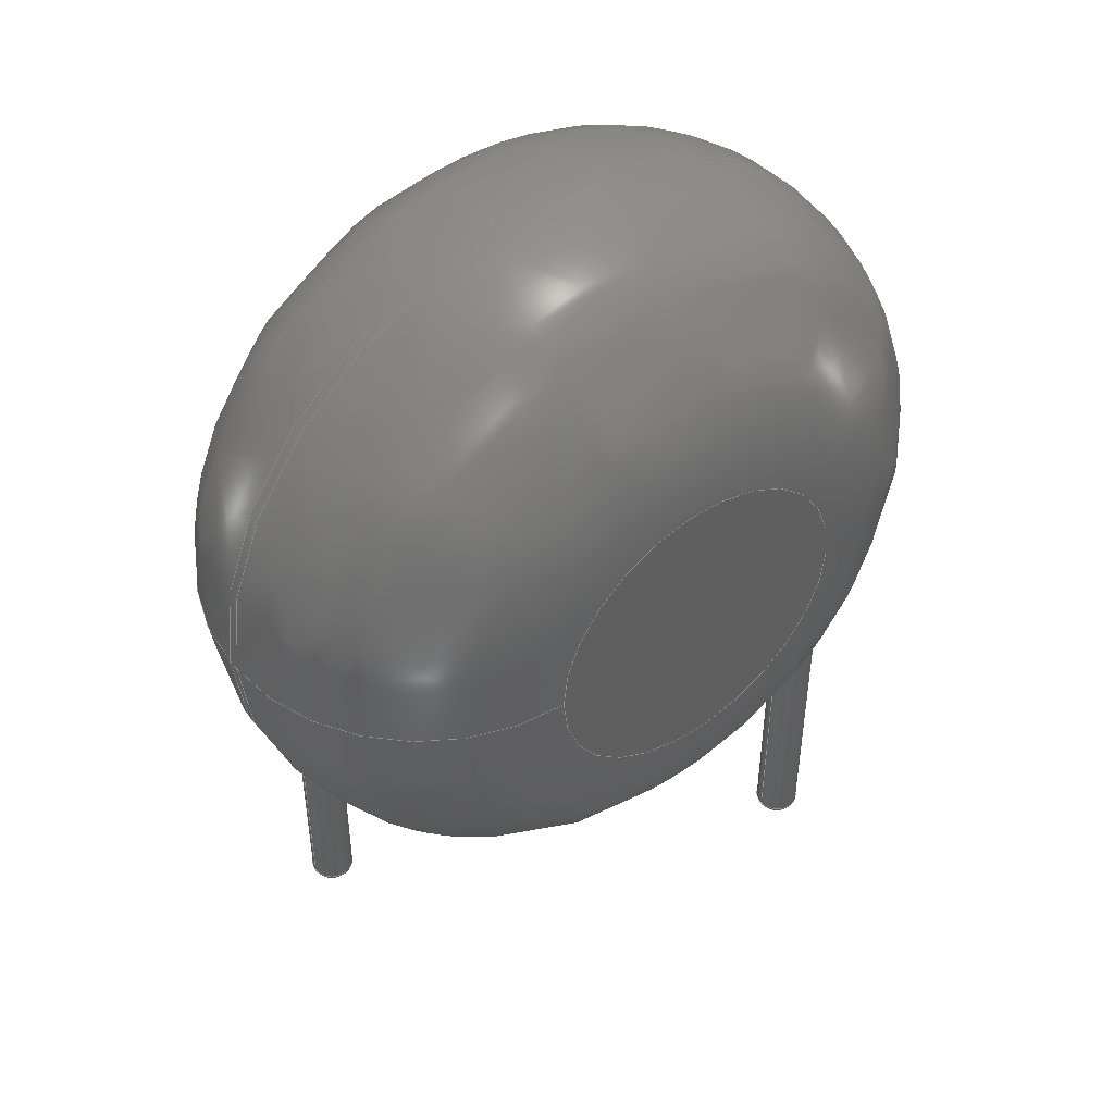
<metadata>
{"format":"step","ext":"step","renderer":"f3d","projection":"perspective","resolution":1024,"background":"white","views":[{"elev":47.2,"azim":143.2,"up":"+Z"}]}
</metadata>
<code>
ISO-10303-21;
DATA;
#1=APPLICATION_PROTOCOL_DEFINITION('international standard','automotive_design',2000,#2);
#2=APPLICATION_CONTEXT('core data for automotive mechanical design processes');
#3=SHAPE_DEFINITION_REPRESENTATION(#4,#10);
#4=PRODUCT_DEFINITION_SHAPE('','',#5);
#5=PRODUCT_DEFINITION('design','',#6,#9);
#6=PRODUCT_DEFINITION_FORMATION('','',#7);
#7=PRODUCT('RV_Disc_D12mm_W71mm_P75mm','RV_Disc_D12mm_W71mm_P75mm','',(#8));
#8=PRODUCT_CONTEXT('',#2,'mechanical');
#9=PRODUCT_DEFINITION_CONTEXT('part definition',#2,'design');
#10=ADVANCED_BREP_SHAPE_REPRESENTATION('',(#11,#15),#371);
#11=AXIS2_PLACEMENT_3D('',#12,#13,#14);
#12=CARTESIAN_POINT('',(0,0,0));
#13=DIRECTION('',(0,0,1));
#14=DIRECTION('',(1,0,-0));
#15=MANIFOLD_SOLID_BREP('',#16);
#16=CLOSED_SHELL('',(#17,#49,#153,#263,#270,#290,#296,#318,#337,#357,#364));
#17=ADVANCED_FACE('',(#18),#44,.T.);
#18=FACE_BOUND('',#19,.F.);
#19=EDGE_LOOP('',(#20,#30,#37,#38));
#20=ORIENTED_EDGE('',*,*,#21,.T.);
#21=EDGE_CURVE('',#22,#24,#26,.T.);
#22=VERTEX_POINT('',#23);
#23=CARTESIAN_POINT('',(9.75,-1.763,6.03));
#24=VERTEX_POINT('',#25);
#25=CARTESIAN_POINT('',(9.75,-1.937,6.03));
#26=LINE('',#27,#28);
#27=CARTESIAN_POINT('',(9.75,1.7,6.03));
#28=VECTOR('',#29,1);
#29=DIRECTION('',(0,-1,0));
#30=ORIENTED_EDGE('',*,*,#31,.T.);
#31=EDGE_CURVE('',#24,#24,#32,.T.);
#32=CIRCLE('',#33,6);
#33=AXIS2_PLACEMENT_3D('',#34,#35,#36);
#34=CARTESIAN_POINT('',(3.75,-1.937,6.03));
#35=DIRECTION('',(-5.478e-33,-1,7.304e-33));
#36=DIRECTION('',(1,-5.478e-33,-4.216e-33));
#37=ORIENTED_EDGE('',*,*,#21,.F.);
#38=ORIENTED_EDGE('',*,*,#39,.F.);
#39=EDGE_CURVE('',#22,#22,#40,.T.);
#40=CIRCLE('',#41,6);
#41=AXIS2_PLACEMENT_3D('',#42,#35,#43);
#42=CARTESIAN_POINT('',(3.75,-1.763,6.03));
#43=DIRECTION('',(1,-5.478e-33,4.216e-33));
#44=CYLINDRICAL_SURFACE('',#45,6);
#45=AXIS2_PLACEMENT_3D('',#46,#47,#48);
#46=CARTESIAN_POINT('',(3.75,1.7,6.03));
#47=DIRECTION('',(0,1,0));
#48=DIRECTION('',(1,0,0));
#49=ADVANCED_FACE('',(#50,#66),#139,.T.);
#50=FACE_BOUND('',#51,.F.);
#51=EDGE_LOOP('',(#52,#53,#61,#65));
#52=ORIENTED_EDGE('',*,*,#39,.T.);
#53=ORIENTED_EDGE('',*,*,#54,.T.);
#54=EDGE_CURVE('',#22,#55,#57,.T.);
#55=VERTEX_POINT('',#56);
#56=CARTESIAN_POINT('',(6.287,1.7,6.03));
#57=CIRCLE('',#58,3.463);
#58=AXIS2_PLACEMENT_3D('',#59,#60,#43);
#59=CARTESIAN_POINT('',(6.287,-1.763,6.03));
#60=DIRECTION('',(-4.216e-33,7.304e-33,1));
#61=ORIENTED_EDGE('',*,*,#62,.F.);
#62=EDGE_CURVE('',#55,#55,#63,.T.);
#63=CIRCLE('',#64,2.537);
#64=AXIS2_PLACEMENT_3D('',#46,#35,#43);
#65=ORIENTED_EDGE('',*,*,#54,.F.);
#66=FACE_BOUND('',#67,.F.);
#67=EDGE_LOOP('',(#68,#100));
#68=ORIENTED_EDGE('',*,*,#69,.T.);
#69=EDGE_CURVE('',#70,#72,#74,.T.);
#70=VERTEX_POINT('',#71);
#71=CARTESIAN_POINT('',(0.36,0,1.677));
#72=VERTEX_POINT('',#73);
#73=CARTESIAN_POINT('',(-0.1949,-0.3027,1.948));
#74=B_SPLINE_CURVE_WITH_KNOTS('',7,(#75,#76,#77,#78,#79,#80,#81,#82,#83,#84,#85,#86,#87,#88,#89,#90,#91,#92,#93,#94,#95,#96,#97,#98,#99,#73),.UNSPECIFIED.,.F.,.F.,(8,6,6,6,8),(0,0.1005,0.2838,0.5095,1),.UNSPECIFIED.);
#75=CARTESIAN_POINT('',(0.36,-1.665e-16,1.677));
#76=CARTESIAN_POINT('',(0.36,-0.01071,1.669));
#77=CARTESIAN_POINT('',(0.3596,-0.0215,1.661));
#78=CARTESIAN_POINT('',(0.3589,-0.03236,1.654));
#79=CARTESIAN_POINT('',(0.3577,-0.04326,1.647));
#80=CARTESIAN_POINT('',(0.3562,-0.0542,1.64));
#81=CARTESIAN_POINT('',(0.3542,-0.06515,1.634));
#82=CARTESIAN_POINT('',(0.3475,-0.09605,1.617));
#83=CARTESIAN_POINT('',(0.3419,-0.116,1.608));
#84=CARTESIAN_POINT('',(0.3347,-0.1358,1.6));
#85=CARTESIAN_POINT('',(0.3262,-0.1552,1.593));
#86=CARTESIAN_POINT('',(0.3163,-0.1742,1.589));
#87=CARTESIAN_POINT('',(0.3049,-0.1926,1.586));
#88=CARTESIAN_POINT('',(0.2768,-0.2316,1.583));
#89=CARTESIAN_POINT('',(0.2594,-0.252,1.583));
#90=CARTESIAN_POINT('',(0.2402,-0.2708,1.587));
#91=CARTESIAN_POINT('',(0.2195,-0.2878,1.593));
#92=CARTESIAN_POINT('',(0.1976,-0.3028,1.602));
#93=CARTESIAN_POINT('',(0.1747,-0.3158,1.612));
#94=CARTESIAN_POINT('',(0.1002,-0.3503,1.653));
#95=CARTESIAN_POINT('',(0.04632,-0.364,1.69));
#96=CARTESIAN_POINT('',(-0.007841,-0.3676,1.735));
#97=CARTESIAN_POINT('',(-0.06013,-0.3622,1.784));
#98=CARTESIAN_POINT('',(-0.1092,-0.3489,1.837));
#99=CARTESIAN_POINT('',(-0.1543,-0.3288,1.892));
#100=ORIENTED_EDGE('',*,*,#101,.T.);
#101=EDGE_CURVE('',#72,#70,#102,.T.);
#102=B_SPLINE_CURVE_WITH_KNOTS('',7,(#73,#103,#104,#105,#106,#107,#108,#109,#110,#111,#112,#113,#114,#115,#116,#117,#118,#119,#120,#121,#122,#123,#124,#125,#126,#127,#128,#129,#130,#131,#132,#133,#134,#135,#136,#137,#138,#75),.UNSPECIFIED.,.F.,.F.,(8,6,6,6,6,6,8),(0,0.2928,0.347,0.4316,0.572,0.7625,1),.UNSPECIFIED.);
#103=CARTESIAN_POINT('',(-0.2451,-0.2704,2.017));
#104=CARTESIAN_POINT('',(-0.288,-0.229,2.088));
#105=CARTESIAN_POINT('',(-0.3227,-0.1802,2.159));
#106=CARTESIAN_POINT('',(-0.3481,-0.1251,2.228));
#107=CARTESIAN_POINT('',(-0.363,-0.06515,2.293));
#108=CARTESIAN_POINT('',(-0.3658,-0.001875,2.352));
#109=CARTESIAN_POINT('',(-0.3525,0.074,2.408));
#110=CARTESIAN_POINT('',(-0.35,0.08588,2.417));
#111=CARTESIAN_POINT('',(-0.3469,0.09775,2.425));
#112=CARTESIAN_POINT('',(-0.3434,0.1096,2.432));
#113=CARTESIAN_POINT('',(-0.3393,0.1214,2.439));
#114=CARTESIAN_POINT('',(-0.3347,0.1331,2.445));
#115=CARTESIAN_POINT('',(-0.3217,0.1628,2.46));
#116=CARTESIAN_POINT('',(-0.3125,0.1806,2.468));
#117=CARTESIAN_POINT('',(-0.3021,0.198,2.474));
#118=CARTESIAN_POINT('',(-0.2904,0.2148,2.478));
#119=CARTESIAN_POINT('',(-0.2775,0.2309,2.481));
#120=CARTESIAN_POINT('',(-0.2635,0.2462,2.481));
#121=CARTESIAN_POINT('',(-0.2237,0.2841,2.478));
#122=CARTESIAN_POINT('',(-0.1962,0.3051,2.47));
#123=CARTESIAN_POINT('',(-0.1668,0.3226,2.457));
#124=CARTESIAN_POINT('',(-0.1363,0.3364,2.439));
#125=CARTESIAN_POINT('',(-0.1053,0.3467,2.418));
#126=CARTESIAN_POINT('',(-0.07434,0.3536,2.393));
#127=CARTESIAN_POINT('',(-0.002507,0.3624,2.328));
#128=CARTESIAN_POINT('',(0.03805,0.3617,2.286));
#129=CARTESIAN_POINT('',(0.07717,0.3559,2.242));
#130=CARTESIAN_POINT('',(0.1144,0.3455,2.195));
#131=CARTESIAN_POINT('',(0.1495,0.331,2.147));
#132=CARTESIAN_POINT('',(0.1822,0.3127,2.098));
#133=CARTESIAN_POINT('',(0.2497,0.2634,1.99));
#134=CARTESIAN_POINT('',(0.283,0.2305,1.93));
#135=CARTESIAN_POINT('',(0.3115,0.1925,1.871));
#136=CARTESIAN_POINT('',(0.3345,0.1498,1.815));
#137=CARTESIAN_POINT('',(0.3511,0.1028,1.763));
#138=CARTESIAN_POINT('',(0.36,0.05242,1.716));
#139=SURFACE_OF_REVOLUTION('',#140,#151);
#140=B_SPLINE_CURVE_WITH_KNOTS('',6,(#23,#141,#142,#143,#144,#145,#146,#147,#148,#149,#150,#56),.UNSPECIFIED.,.F.,.F.,(7,5,7),(0,0.7854,1.571),.UNSPECIFIED.);
#141=CARTESIAN_POINT('',(9.75,-1.31,6.03));
#142=CARTESIAN_POINT('',(9.679,-0.8567,6.03));
#143=CARTESIAN_POINT('',(9.536,-0.4173,6.03));
#144=CARTESIAN_POINT('',(9.326,-0.005913,6.03));
#145=CARTESIAN_POINT('',(9.056,0.365,6.03));
#146=CARTESIAN_POINT('',(8.415,1.006,6.03));
#147=CARTESIAN_POINT('',(8.044,1.276,6.03));
#148=CARTESIAN_POINT('',(7.633,1.486,6.03));
#149=CARTESIAN_POINT('',(7.193,1.629,6.03));
#150=CARTESIAN_POINT('',(6.74,1.7,6.03));
#151=AXIS1_PLACEMENT('',#42,#152);
#152=DIRECTION('',(5.478e-33,1,-7.304e-33));
#153=ADVANCED_FACE('',(#154,#170),#250,.T.);
#154=FACE_BOUND('',#155,.T.);
#155=EDGE_LOOP('',(#30,#156,#164,#169));
#156=ORIENTED_EDGE('',*,*,#157,.T.);
#157=EDGE_CURVE('',#24,#158,#160,.T.);
#158=VERTEX_POINT('',#159);
#159=CARTESIAN_POINT('',(6.287,-5.4,6.03));
#160=CIRCLE('',#161,3.463);
#161=AXIS2_PLACEMENT_3D('',#162,#163,#36);
#162=CARTESIAN_POINT('',(6.287,-1.937,6.03));
#163=DIRECTION('',(-4.216e-33,-7.304e-33,-1));
#164=ORIENTED_EDGE('',*,*,#165,.F.);
#165=EDGE_CURVE('',#158,#158,#166,.T.);
#166=CIRCLE('',#167,2.537);
#167=AXIS2_PLACEMENT_3D('',#168,#35,#36);
#168=CARTESIAN_POINT('',(3.75,-5.4,6.03));
#169=ORIENTED_EDGE('',*,*,#157,.F.);
#170=FACE_BOUND('',#171,.T.);
#171=EDGE_LOOP('',(#172,#191));
#172=ORIENTED_EDGE('',*,*,#173,.T.);
#173=EDGE_CURVE('',#174,#176,#178,.T.);
#174=VERTEX_POINT('',#175);
#175=CARTESIAN_POINT('',(7.86,-3.7,2.349));
#176=VERTEX_POINT('',#177);
#177=CARTESIAN_POINT('',(7.438,-3.345,1.683));
#178=B_SPLINE_CURVE_WITH_KNOTS('',7,(#175,#179,#180,#181,#182,#183,#184,#185,#186,#187,#188,#189,#190,#177),.UNSPECIFIED.,.F.,.F.,(8,6,8),(0,0.4261,1),.UNSPECIFIED.);
#179=CARTESIAN_POINT('',(7.86,-3.661,2.314));
#180=CARTESIAN_POINT('',(7.855,-3.622,2.276));
#181=CARTESIAN_POINT('',(7.845,-3.585,2.235));
#182=CARTESIAN_POINT('',(7.832,-3.55,2.193));
#183=CARTESIAN_POINT('',(7.814,-3.517,2.15));
#184=CARTESIAN_POINT('',(7.793,-3.487,2.106));
#185=CARTESIAN_POINT('',(7.735,-3.423,2.002));
#186=CARTESIAN_POINT('',(7.696,-3.391,1.943));
#187=CARTESIAN_POINT('',(7.651,-3.365,1.884));
#188=CARTESIAN_POINT('',(7.602,-3.347,1.827));
#189=CARTESIAN_POINT('',(7.549,-3.336,1.773));
#190=CARTESIAN_POINT('',(7.493,-3.336,1.725));
#191=ORIENTED_EDGE('',*,*,#192,.T.);
#192=EDGE_CURVE('',#176,#174,#193,.T.);
#193=B_SPLINE_CURVE_WITH_KNOTS('',8,(#177,#194,#195,#196,#197,#198,#199,#200,#201,#202,#203,#204,#205,#206,#207,#208,#209,#210,#211,#212,#213,#214,#215,#216,#217,#218,#219,#220,#221,#222,#223,#224,#225,#226,#227,#228,#229,#230,#231,#232,#233,#234,#235,#236,#237,#238,#239,#240,#241,#242,#243,#244,#245,#246,#247,#248,#249,#175),.UNSPECIFIED.,.F.,.F.,(9,7,7,7,7,7,7,7,9),(0,0.1561,0.2608,0.3186,0.5139,0.7412,0.8292,0.8927,1),.UNSPECIFIED.);
#194=CARTESIAN_POINT('',(7.406,-3.351,1.659));
#195=CARTESIAN_POINT('',(7.373,-3.36,1.637));
#196=CARTESIAN_POINT('',(7.342,-3.373,1.619));
#197=CARTESIAN_POINT('',(7.311,-3.389,1.603));
#198=CARTESIAN_POINT('',(7.282,-3.409,1.592));
#199=CARTESIAN_POINT('',(7.255,-3.432,1.585));
#200=CARTESIAN_POINT('',(7.231,-3.458,1.582));
#201=CARTESIAN_POINT('',(7.196,-3.506,1.585));
#202=CARTESIAN_POINT('',(7.184,-3.526,1.588));
#203=CARTESIAN_POINT('',(7.173,-3.546,1.593));
#204=CARTESIAN_POINT('',(7.164,-3.567,1.6));
#205=CARTESIAN_POINT('',(7.156,-3.589,1.609));
#206=CARTESIAN_POINT('',(7.15,-3.611,1.62));
#207=CARTESIAN_POINT('',(7.146,-3.633,1.632));
#208=CARTESIAN_POINT('',(7.141,-3.666,1.653));
#209=CARTESIAN_POINT('',(7.14,-3.678,1.661));
#210=CARTESIAN_POINT('',(7.14,-3.69,1.669));
#211=CARTESIAN_POINT('',(7.14,-3.702,1.678));
#212=CARTESIAN_POINT('',(7.14,-3.713,1.687));
#213=CARTESIAN_POINT('',(7.141,-3.725,1.696));
#214=CARTESIAN_POINT('',(7.142,-3.736,1.706));
#215=CARTESIAN_POINT('',(7.148,-3.786,1.75));
#216=CARTESIAN_POINT('',(7.158,-3.823,1.787));
#217=CARTESIAN_POINT('',(7.172,-3.857,1.827));
#218=CARTESIAN_POINT('',(7.189,-3.889,1.869));
#219=CARTESIAN_POINT('',(7.209,-3.919,1.913));
#220=CARTESIAN_POINT('',(7.233,-3.946,1.958));
#221=CARTESIAN_POINT('',(7.259,-3.97,2.003));
#222=CARTESIAN_POINT('',(7.32,-4.014,2.102));
#223=CARTESIAN_POINT('',(7.356,-4.034,2.155));
#224=CARTESIAN_POINT('',(7.395,-4.05,2.208));
#225=CARTESIAN_POINT('',(7.436,-4.06,2.259));
#226=CARTESIAN_POINT('',(7.48,-4.065,2.308));
#227=CARTESIAN_POINT('',(7.525,-4.064,2.353));
#228=CARTESIAN_POINT('',(7.571,-4.056,2.392));
#229=CARTESIAN_POINT('',(7.635,-4.034,2.436));
#230=CARTESIAN_POINT('',(7.652,-4.027,2.447));
#231=CARTESIAN_POINT('',(7.67,-4.019,2.456));
#232=CARTESIAN_POINT('',(7.687,-4.009,2.464));
#233=CARTESIAN_POINT('',(7.703,-3.999,2.471));
#234=CARTESIAN_POINT('',(7.719,-3.987,2.476));
#235=CARTESIAN_POINT('',(7.734,-3.974,2.479));
#236=CARTESIAN_POINT('',(7.759,-3.951,2.481));
#237=CARTESIAN_POINT('',(7.769,-3.94,2.481));
#238=CARTESIAN_POINT('',(7.778,-3.929,2.48));
#239=CARTESIAN_POINT('',(7.787,-3.918,2.478));
#240=CARTESIAN_POINT('',(7.795,-3.907,2.476));
#241=CARTESIAN_POINT('',(7.803,-3.895,2.472));
#242=CARTESIAN_POINT('',(7.81,-3.883,2.468));
#243=CARTESIAN_POINT('',(7.828,-3.85,2.455));
#244=CARTESIAN_POINT('',(7.837,-3.829,2.444));
#245=CARTESIAN_POINT('',(7.845,-3.808,2.432));
#246=CARTESIAN_POINT('',(7.851,-3.786,2.418));
#247=CARTESIAN_POINT('',(7.856,-3.764,2.402));
#248=CARTESIAN_POINT('',(7.859,-3.743,2.386));
#249=CARTESIAN_POINT('',(7.86,-3.721,2.368));
#250=SURFACE_OF_REVOLUTION('',#251,#262);
#251=B_SPLINE_CURVE_WITH_KNOTS('',6,(#25,#252,#253,#254,#255,#256,#257,#258,#259,#260,#261,#159),.UNSPECIFIED.,.F.,.F.,(7,5,7),(0,0.7854,1.571),.UNSPECIFIED.);
#252=CARTESIAN_POINT('',(9.75,-2.39,6.03));
#253=CARTESIAN_POINT('',(9.679,-2.843,6.03));
#254=CARTESIAN_POINT('',(9.536,-3.283,6.03));
#255=CARTESIAN_POINT('',(9.326,-3.694,6.03));
#256=CARTESIAN_POINT('',(9.056,-4.065,6.03));
#257=CARTESIAN_POINT('',(8.415,-4.706,6.03));
#258=CARTESIAN_POINT('',(8.044,-4.976,6.03));
#259=CARTESIAN_POINT('',(7.633,-5.186,6.03));
#260=CARTESIAN_POINT('',(7.193,-5.329,6.03));
#261=CARTESIAN_POINT('',(6.74,-5.4,6.03));
#262=AXIS1_PLACEMENT('',#34,#35);
#263=ADVANCED_FACE('',(#264),#267,.F.);
#264=FACE_BOUND('',#265,.F.);
#265=EDGE_LOOP('',(#266));
#266=ORIENTED_EDGE('',*,*,#62,.T.);
#267=PLANE('',#268);
#268=AXIS2_PLACEMENT_3D('',#46,#35,#269);
#269=DIRECTION('',(0,-7.304e-33,-1));
#270=ADVANCED_FACE('',(#271),#287,.T.);
#271=FACE_BOUND('',#272,.T.);
#272=EDGE_LOOP('',(#100,#273,#281,#286,#68));
#273=ORIENTED_EDGE('',*,*,#274,.T.);
#274=EDGE_CURVE('',#70,#275,#277,.T.);
#275=VERTEX_POINT('',#276);
#276=CARTESIAN_POINT('',(0.36,0,-2.856));
#277=LINE('',#278,#279);
#278=CARTESIAN_POINT('',(0.36,0,6.03));
#279=VECTOR('',#280,1);
#280=DIRECTION('',(-0,-0,-1));
#281=ORIENTED_EDGE('',*,*,#282,.T.);
#282=EDGE_CURVE('',#275,#275,#283,.T.);
#283=CIRCLE('',#284,0.36);
#284=AXIS2_PLACEMENT_3D('',#285,#13,#48);
#285=CARTESIAN_POINT('',(0,0,-2.856));
#286=ORIENTED_EDGE('',*,*,#274,.F.);
#287=CYLINDRICAL_SURFACE('',#288,0.36);
#288=AXIS2_PLACEMENT_3D('',#289,#13,#48);
#289=CARTESIAN_POINT('',(0,0,6.03));
#290=ADVANCED_FACE('',(#291),#294,.T.);
#291=FACE_BOUND('',#292,.T.);
#292=EDGE_LOOP('',(#293));
#293=ORIENTED_EDGE('',*,*,#165,.T.);
#294=PLANE('',#295);
#295=AXIS2_PLACEMENT_3D('',#168,#35,#269);
#296=ADVANCED_FACE('',(#297),#315,.T.);
#297=FACE_BOUND('',#298,.T.);
#298=EDGE_LOOP('',(#299,#300,#306,#313,#314));
#299=ORIENTED_EDGE('',*,*,#173,.F.);
#300=ORIENTED_EDGE('',*,*,#301,.T.);
#301=EDGE_CURVE('',#174,#302,#304,.T.);
#302=VERTEX_POINT('',#303);
#303=CARTESIAN_POINT('',(7.86,-3.7,-2.856));
#304=LINE('',#305,#279);
#305=CARTESIAN_POINT('',(7.86,-3.7,6.03));
#306=ORIENTED_EDGE('',*,*,#307,.T.);
#307=EDGE_CURVE('',#302,#302,#308,.T.);
#308=CIRCLE('',#309,0.36);
#309=AXIS2_PLACEMENT_3D('',#310,#311,#312);
#310=CARTESIAN_POINT('',(7.5,-3.7,-2.856));
#311=DIRECTION('',(4.185e-30,2.283e-30,1));
#312=DIRECTION('',(1,9.13e-31,-4.185e-30));
#313=ORIENTED_EDGE('',*,*,#301,.F.);
#314=ORIENTED_EDGE('',*,*,#192,.F.);
#315=CYLINDRICAL_SURFACE('',#316,0.36);
#316=AXIS2_PLACEMENT_3D('',#317,#13,#48);
#317=CARTESIAN_POINT('',(7.5,-3.7,6.03));
#318=ADVANCED_FACE('',(#319),#335,.T.);
#319=FACE_BOUND('',#320,.F.);
#320=EDGE_LOOP('',(#321,#281,#329,#330));
#321=ORIENTED_EDGE('',*,*,#322,.F.);
#322=EDGE_CURVE('',#275,#323,#325,.T.);
#323=VERTEX_POINT('',#324);
#324=CARTESIAN_POINT('',(0.216,0,-3));
#325=CIRCLE('',#326,0.144);
#326=AXIS2_PLACEMENT_3D('',#327,#328,#48);
#327=CARTESIAN_POINT('',(0.216,0,-2.856));
#328=DIRECTION('',(-0,1,0));
#329=ORIENTED_EDGE('',*,*,#322,.T.);
#330=ORIENTED_EDGE('',*,*,#331,.F.);
#331=EDGE_CURVE('',#323,#323,#332,.T.);
#332=CIRCLE('',#333,0.216);
#333=AXIS2_PLACEMENT_3D('',#334,#13,#48);
#334=CARTESIAN_POINT('',(0,0,-3));
#335=TOROIDAL_SURFACE('',#336,0.216,0.144);
#336=AXIS2_PLACEMENT_3D('',#285,#280,#48);
#337=ADVANCED_FACE('',(#338),#354,.T.);
#338=FACE_BOUND('',#339,.F.);
#339=EDGE_LOOP('',(#340,#306,#348,#349));
#340=ORIENTED_EDGE('',*,*,#341,.F.);
#341=EDGE_CURVE('',#302,#342,#344,.T.);
#342=VERTEX_POINT('',#343);
#343=CARTESIAN_POINT('',(7.716,-3.7,-3));
#344=CIRCLE('',#345,0.144);
#345=AXIS2_PLACEMENT_3D('',#346,#347,#312);
#346=CARTESIAN_POINT('',(7.716,-3.7,-2.856));
#347=DIRECTION('',(-9.13e-31,1,-2.283e-30));
#348=ORIENTED_EDGE('',*,*,#341,.T.);
#349=ORIENTED_EDGE('',*,*,#350,.F.);
#350=EDGE_CURVE('',#342,#342,#351,.T.);
#351=CIRCLE('',#352,0.216);
#352=AXIS2_PLACEMENT_3D('',#353,#311,#312);
#353=CARTESIAN_POINT('',(7.5,-3.7,-3));
#354=TOROIDAL_SURFACE('',#355,0.216,0.144);
#355=AXIS2_PLACEMENT_3D('',#310,#356,#312);
#356=DIRECTION('',(-4.185e-30,-2.283e-30,-1));
#357=ADVANCED_FACE('',(#358),#361,.F.);
#358=FACE_BOUND('',#359,.F.);
#359=EDGE_LOOP('',(#360));
#360=ORIENTED_EDGE('',*,*,#331,.T.);
#361=PLANE('',#362);
#362=AXIS2_PLACEMENT_3D('',#363,#13,#48);
#363=CARTESIAN_POINT('',(-1.484e-17,1.498e-17,-3));
#364=ADVANCED_FACE('',(#365),#368,.F.);
#365=FACE_BOUND('',#366,.F.);
#366=EDGE_LOOP('',(#367));
#367=ORIENTED_EDGE('',*,*,#350,.T.);
#368=PLANE('',#369);
#369=AXIS2_PLACEMENT_3D('',#353,#311,#370);
#370=DIRECTION('',(1,0,-4.185e-30));
#371=( GEOMETRIC_REPRESENTATION_CONTEXT(3) GLOBAL_UNCERTAINTY_ASSIGNED_CONTEXT((#375)) GLOBAL_UNIT_ASSIGNED_CONTEXT((#372,#373,#374)) REPRESENTATION_CONTEXT('Context #1','3D Context with UNIT and UNCERTAINTY') );
#372=( LENGTH_UNIT() NAMED_UNIT(*) SI_UNIT(.MILLI.,.METRE.) );
#373=( NAMED_UNIT(*) PLANE_ANGLE_UNIT() SI_UNIT($,.RADIAN.) );
#374=( NAMED_UNIT(*) SI_UNIT($,.STERADIAN.) SOLID_ANGLE_UNIT() );
#375=UNCERTAINTY_MEASURE_WITH_UNIT(LENGTH_MEASURE(1e-07),#372,'distance_accuracy_value','confusion accuracy');
#376=PRODUCT_RELATED_PRODUCT_CATEGORY('part',$,(#7));
#377=MECHANICAL_DESIGN_GEOMETRIC_PRESENTATION_REPRESENTATION('',(#378,#386,#387,#388,#389,#397,#398,#399,#400,#401,#402),#371);
#378=STYLED_ITEM('color',(#379),#17);
#379=PRESENTATION_STYLE_ASSIGNMENT((#380));
#380=SURFACE_STYLE_USAGE(.BOTH.,#381);
#381=SURFACE_SIDE_STYLE('',(#382));
#382=SURFACE_STYLE_FILL_AREA(#383);
#383=FILL_AREA_STYLE('',(#384));
#384=FILL_AREA_STYLE_COLOUR('',#385);
#385=COLOUR_RGB('',0.137,0.402,0.727);
#386=STYLED_ITEM('color',(#379),#49);
#387=STYLED_ITEM('color',(#379),#153);
#388=STYLED_ITEM('color',(#379),#263);
#389=STYLED_ITEM('color',(#390),#270);
#390=PRESENTATION_STYLE_ASSIGNMENT((#391));
#391=SURFACE_STYLE_USAGE(.BOTH.,#392);
#392=SURFACE_SIDE_STYLE('',(#393));
#393=SURFACE_STYLE_FILL_AREA(#394);
#394=FILL_AREA_STYLE('',(#395));
#395=FILL_AREA_STYLE_COLOUR('',#396);
#396=COLOUR_RGB('',0.824,0.82,0.781);
#397=STYLED_ITEM('color',(#379),#290);
#398=STYLED_ITEM('color',(#390),#296);
#399=STYLED_ITEM('color',(#390),#318);
#400=STYLED_ITEM('color',(#390),#337);
#401=STYLED_ITEM('color',(#390),#357);
#402=STYLED_ITEM('color',(#390),#364);
ENDSEC;
END-ISO-10303-21;


</code>
